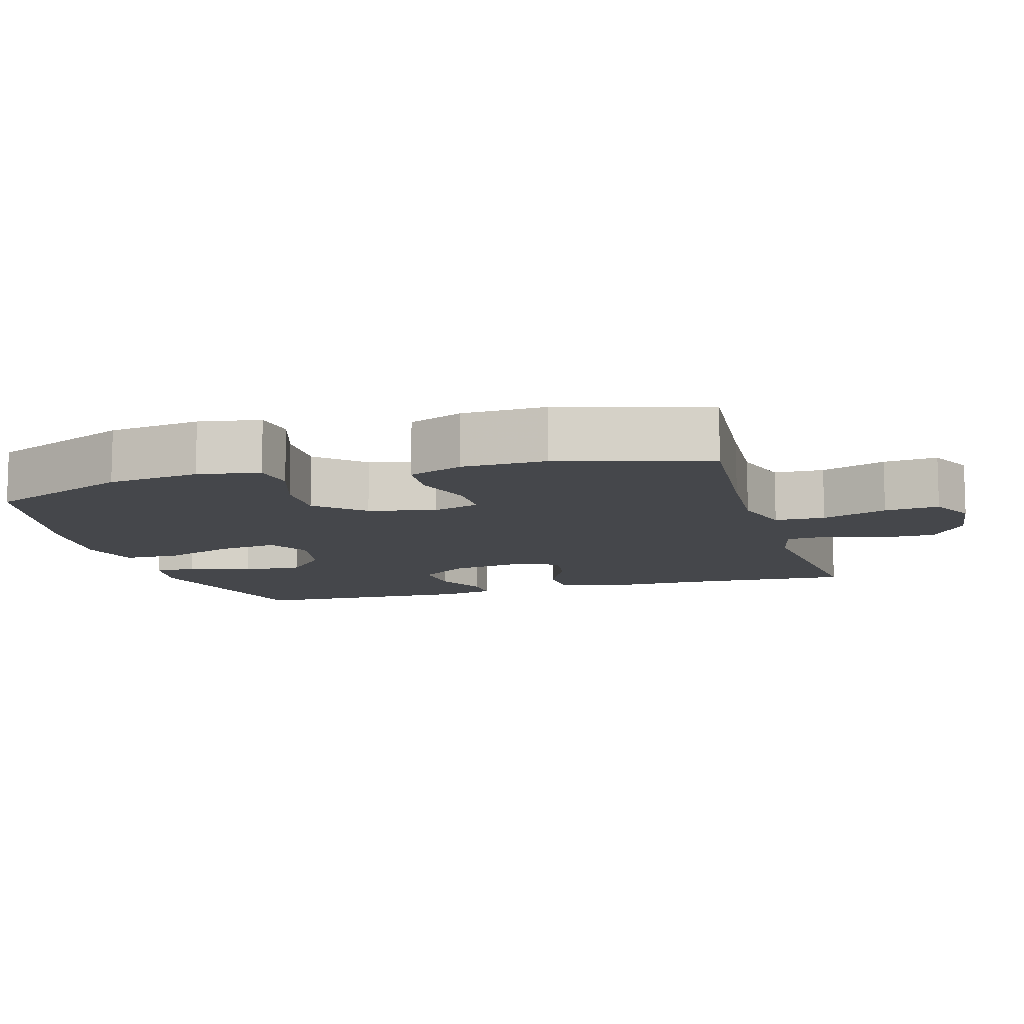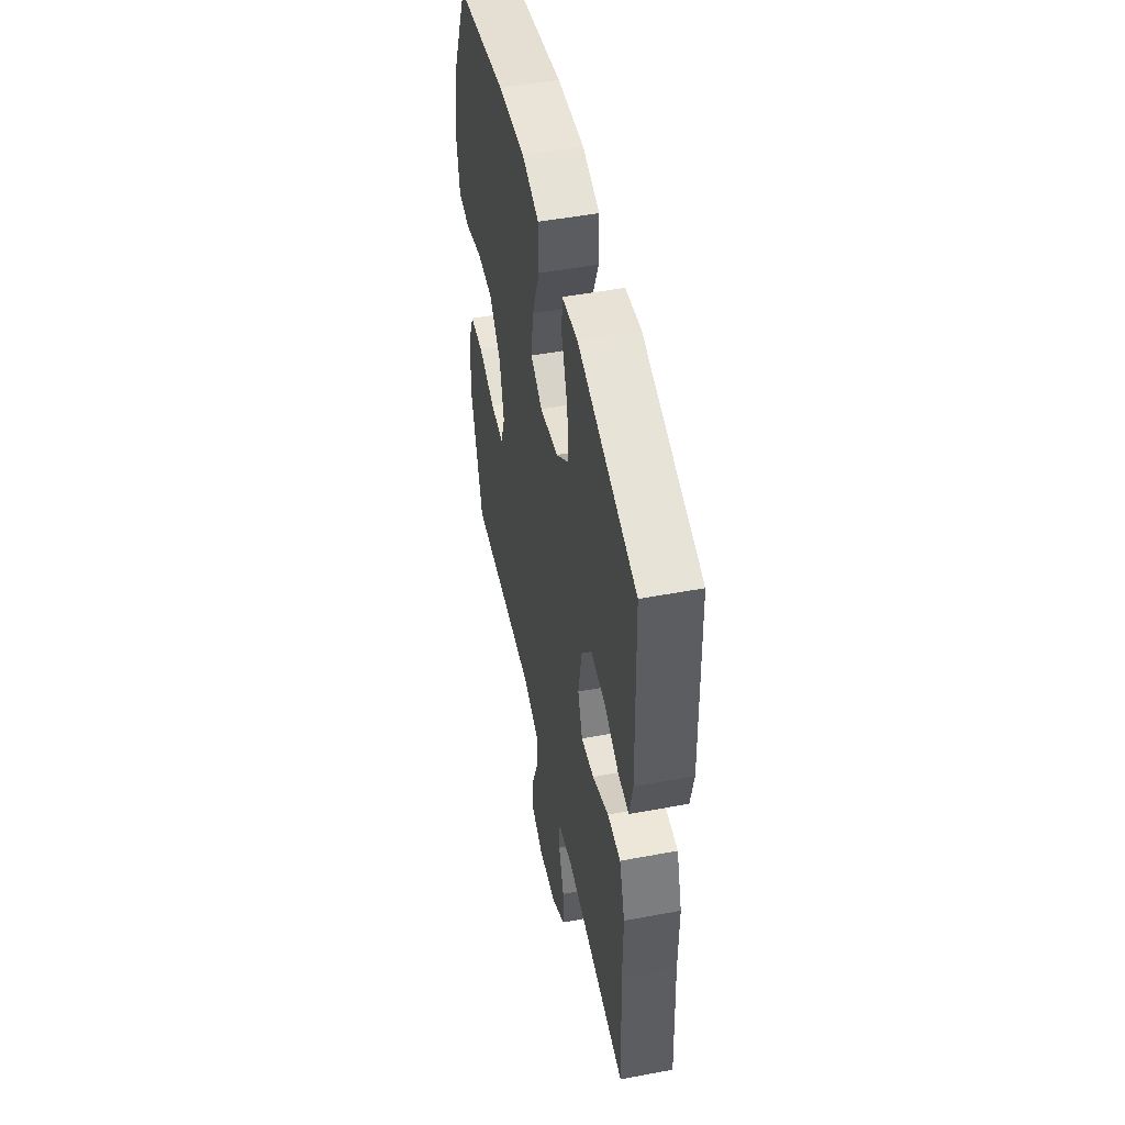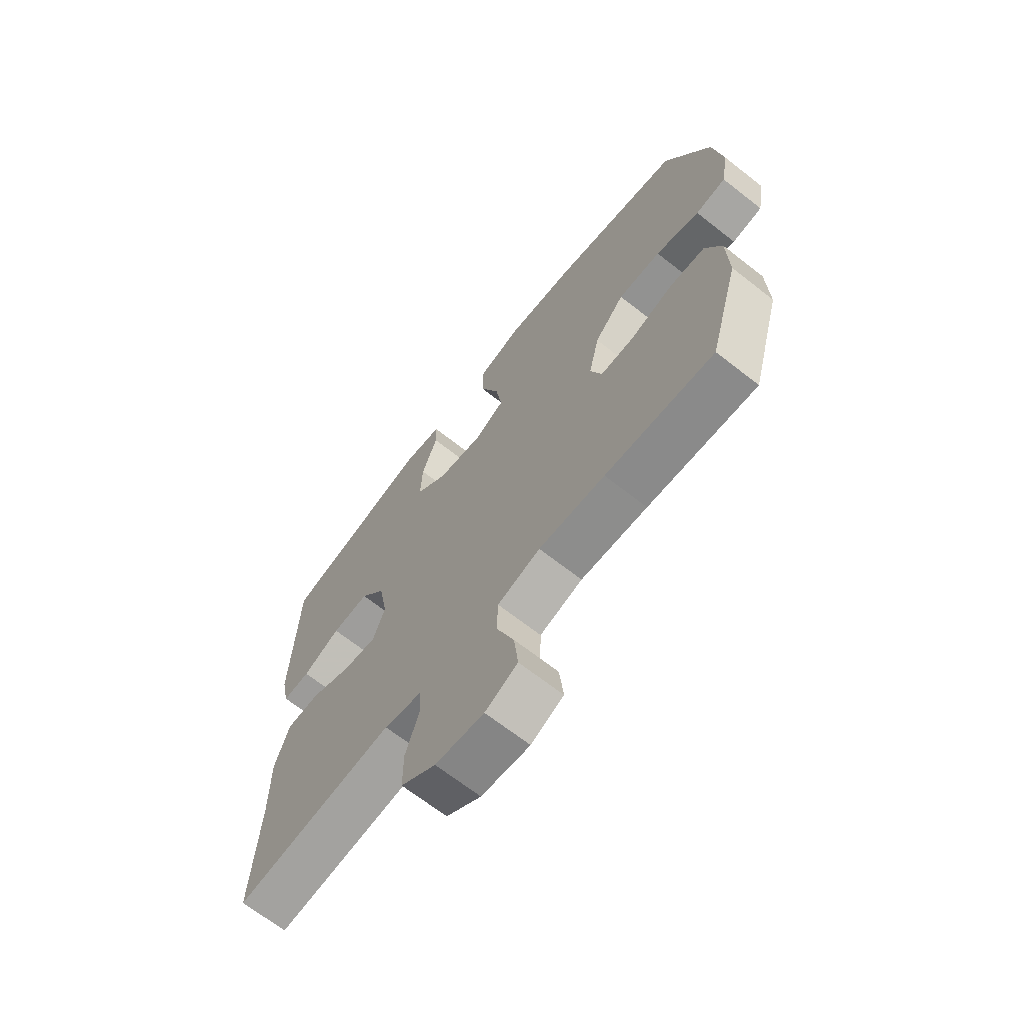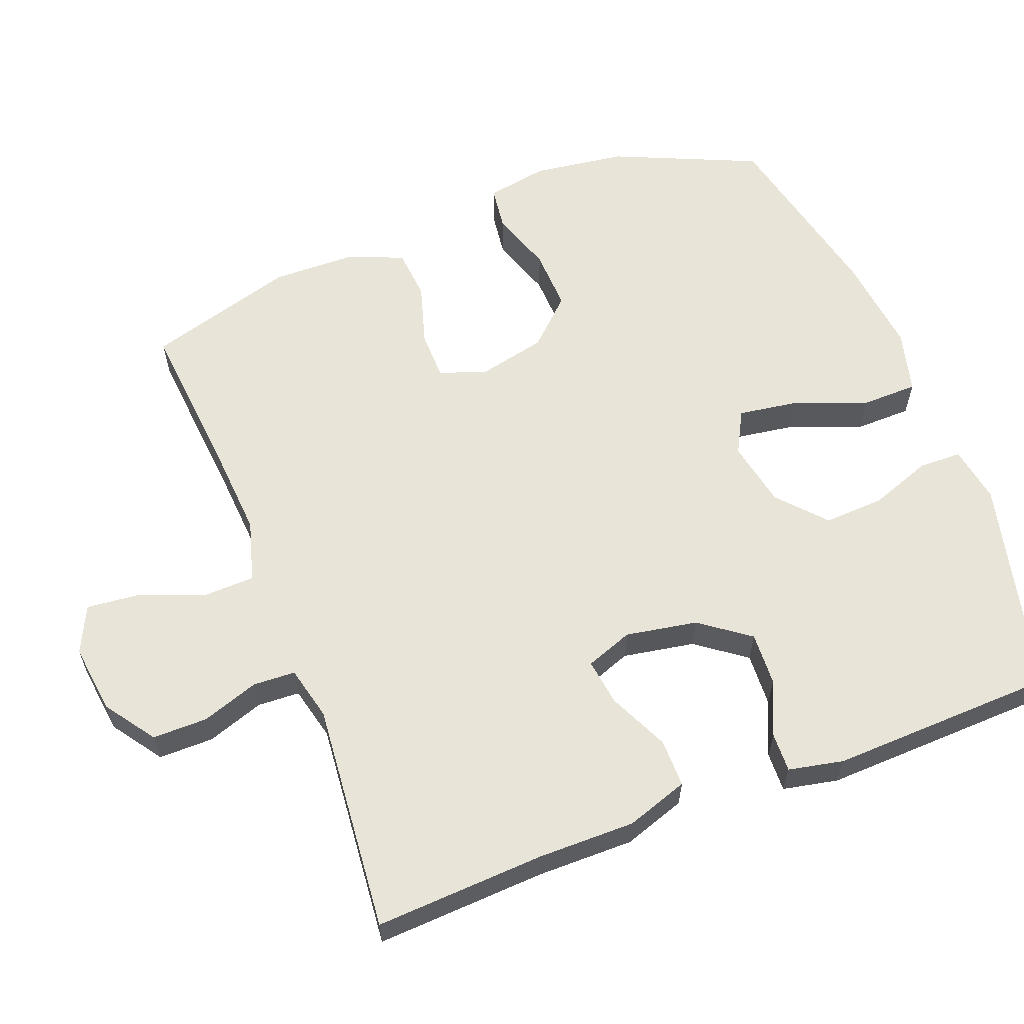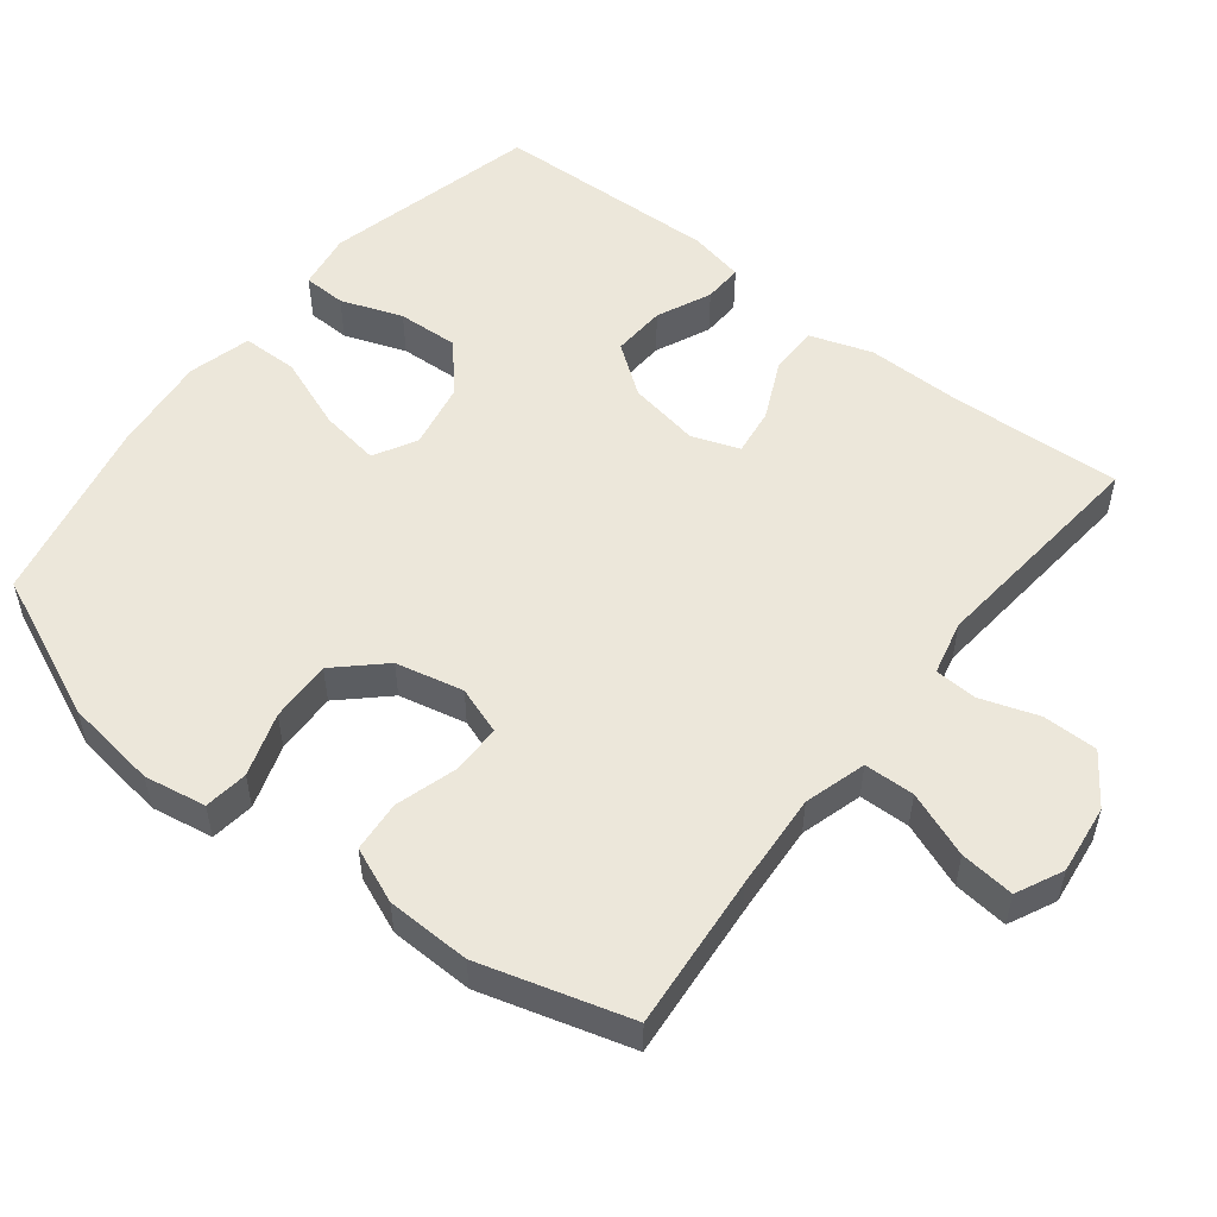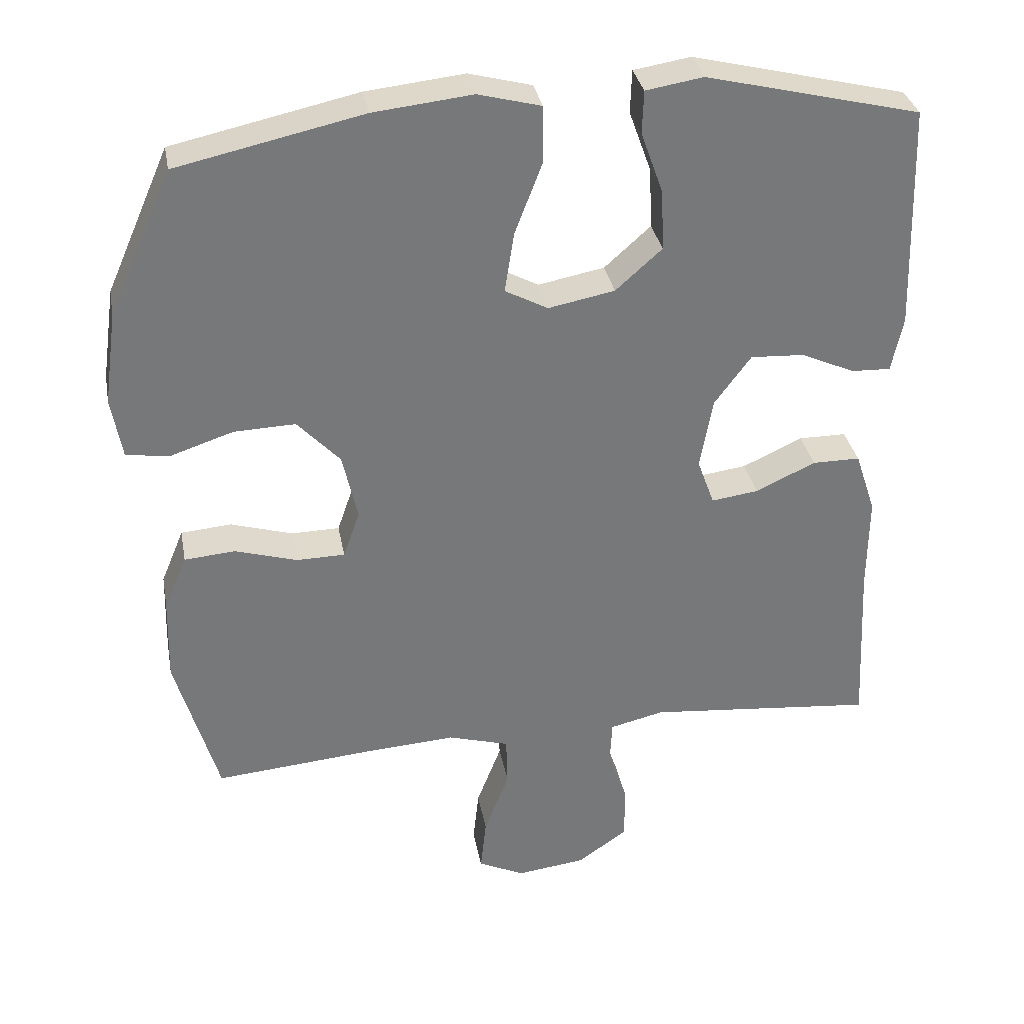
<metadata>
{"format":"obj","ext":"obj","renderer":"f3d","projection":"perspective","resolution":1024,"background":"white","views":[{"elev":-10.4,"azim":106.2,"up":"+Y"},{"elev":50.2,"azim":-101.6,"up":"+Z"},{"elev":-67.9,"azim":51.9,"up":"+Z"},{"elev":60.5,"azim":-111.2,"up":"+Y"},{"elev":53.2,"azim":128.1,"up":"+Y"},{"elev":33.1,"azim":169.6,"up":"+Z"}]}
</metadata>
<code>
v 0.5 0.07 -0.5
v 0.283 0.07 -0.481
v 0.15 0.07 -0.472
v 0.064 0.07 -0.497
v 0.062 0.07 -0.567
v 0.097 0.07 -0.658
v 0.105 0.07 -0.734
v 0.04 0.07 -0.765
v -0.057 0.07 -0.753
v -0.127 0.07 -0.704
v -0.127 0.07 -0.627
v -0.1 0.07 -0.547
v -0.103 0.07 -0.488
v -0.179 0.07 -0.47
v -0.297 0.07 -0.481
v -0.5 0.07 -0.5
v -0.488 0.07 -0.262
v -0.489 0.07 -0.127
v -0.46 0.07 -0.04
v -0.393 0.07 -0.04
v -0.309 0.07 -0.079
v -0.243 0.07 -0.088
v -0.219 0.07 -0.022
v -0.237 0.07 0.078
v -0.288 0.07 0.147
v -0.363 0.07 0.143
v -0.439 0.07 0.109
v -0.494 0.07 0.107
v -0.51 0.07 0.184
v -0.5 0.07 0.5
v -0.2 0.07 0.573
v -0.12 0.07 0.56
v -0.118 0.07 0.5
v -0.149 0.07 0.414
v -0.153 0.07 0.329
v -0.088 0.07 0.271
v 0.005 0.07 0.253
v 0.065 0.07 0.285
v 0.052 0.07 0.369
v 0.013 0.07 0.471
v 0.014 0.07 0.549
v 0.102 0.07 0.572
v 0.24 0.07 0.557
v 0.5 0.07 0.5
v 0.589 0.07 0.298
v 0.607 0.07 0.169
v 0.592 0.07 0.083
v 0.531 0.07 0.075
v 0.443 0.07 0.104
v 0.357 0.07 0.107
v 0.297 0.07 0.043
v 0.276 0.07 -0.051
v 0.299 0.07 -0.117
v 0.367 0.07 -0.118
v 0.454 0.07 -0.092
v 0.525 0.07 -0.098
v 0.557 0.07 -0.175
v 0.56 0.07 -0.292
v 0.5 0 -0.5
v 0.283 0 -0.481
v 0.15 0 -0.472
v 0.064 0 -0.497
v 0.062 0 -0.567
v 0.097 0 -0.658
v 0.105 0 -0.734
v 0.04 0 -0.765
v -0.057 0 -0.753
v -0.127 0 -0.704
v -0.127 0 -0.627
v -0.1 0 -0.547
v -0.103 0 -0.488
v -0.179 0 -0.47
v -0.297 0 -0.481
v -0.5 0 -0.5
v -0.488 0 -0.262
v -0.489 0 -0.127
v -0.46 0 -0.04
v -0.393 0 -0.04
v -0.309 0 -0.079
v -0.243 0 -0.088
v -0.219 0 -0.022
v -0.237 0 0.078
v -0.288 0 0.147
v -0.363 0 0.143
v -0.439 0 0.109
v -0.494 0 0.107
v -0.51 0 0.184
v -0.5 0 0.5
v -0.2 0 0.573
v -0.12 0 0.56
v -0.118 0 0.5
v -0.149 0 0.414
v -0.153 0 0.329
v -0.088 0 0.271
v 0.005 0 0.253
v 0.065 0 0.285
v 0.052 0 0.369
v 0.013 0 0.471
v 0.014 0 0.549
v 0.102 0 0.572
v 0.24 0 0.557
v 0.5 0 0.5
v 0.589 0 0.298
v 0.607 0 0.169
v 0.592 0 0.083
v 0.531 0 0.075
v 0.443 0 0.104
v 0.357 0 0.107
v 0.297 0 0.043
v 0.276 0 -0.051
v 0.299 0 -0.117
v 0.367 0 -0.118
v 0.454 0 -0.092
v 0.525 0 -0.098
v 0.557 0 -0.175
v 0.56 0 -0.292
f 57 58 1 2
f 54 55 56 57
f 53 54 57 2
f 52 53 2 3
f 51 52 3 4
f 46 47 48 49
f 46 49 50
f 45 46 50
f 44 45 50
f 43 44 50 51
f 39 40 41 42
f 38 39 42 43
f 31 32 33 34
f 31 34 35
f 30 31 35
f 29 30 35 36
f 26 27 28 29
f 25 26 29 36
f 18 19 20 21
f 17 18 21 22
f 15 16 17 22
f 14 15 22 23
f 9 10 11 12
f 9 12 13
f 8 9 13
f 5 6 7 8
f 4 5 8 13
f 38 43 51 4
f 24 25 36 37
f 23 24 37 38
f 14 23 38
f 4 13 14 38
f 60 59 116 115
f 115 114 113 112
f 60 115 112 111
f 61 60 111 110
f 62 61 110 109
f 107 106 105 104
f 108 107 104
f 108 104 103
f 108 103 102
f 109 108 102 101
f 100 99 98 97
f 101 100 97 96
f 92 91 90 89
f 93 92 89
f 93 89 88
f 94 93 88 87
f 87 86 85 84
f 94 87 84 83
f 79 78 77 76
f 80 79 76 75
f 80 75 74 73
f 81 80 73 72
f 70 69 68 67
f 71 70 67
f 71 67 66
f 66 65 64 63
f 71 66 63 62
f 62 109 101 96
f 95 94 83 82
f 96 95 82 81
f 96 81 72
f 96 72 71 62
f 1 59 60 2
f 2 60 61 3
f 3 61 62 4
f 4 62 63 5
f 5 63 64 6
f 6 64 65 7
f 7 65 66 8
f 8 66 67 9
f 9 67 68 10
f 10 68 69 11
f 11 69 70 12
f 12 70 71 13
f 13 71 72 14
f 14 72 73 15
f 15 73 74 16
f 16 74 75 17
f 17 75 76 18
f 18 76 77 19
f 19 77 78 20
f 20 78 79 21
f 21 79 80 22
f 22 80 81 23
f 23 81 82 24
f 24 82 83 25
f 25 83 84 26
f 26 84 85 27
f 27 85 86 28
f 28 86 87 29
f 29 87 88 30
f 30 88 89 31
f 31 89 90 32
f 32 90 91 33
f 33 91 92 34
f 34 92 93 35
f 35 93 94 36
f 36 94 95 37
f 37 95 96 38
f 38 96 97 39
f 39 97 98 40
f 40 98 99 41
f 41 99 100 42
f 42 100 101 43
f 43 101 102 44
f 44 102 103 45
f 45 103 104 46
f 46 104 105 47
f 47 105 106 48
f 48 106 107 49
f 49 107 108 50
f 50 108 109 51
f 51 109 110 52
f 52 110 111 53
f 53 111 112 54
f 54 112 113 55
f 55 113 114 56
f 56 114 115 57
f 57 115 116 58
f 58 116 59 1

</code>
